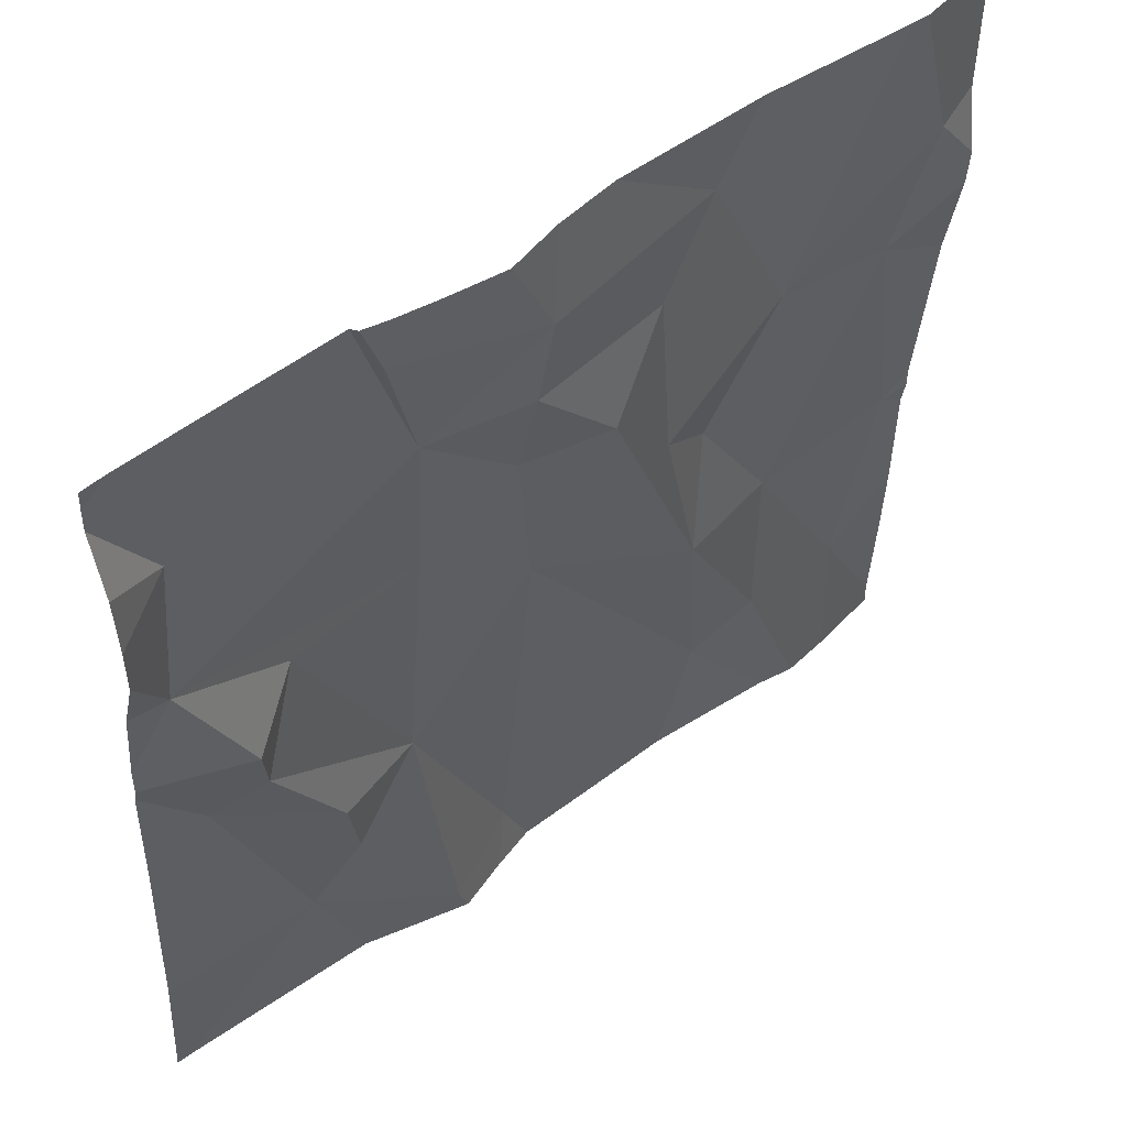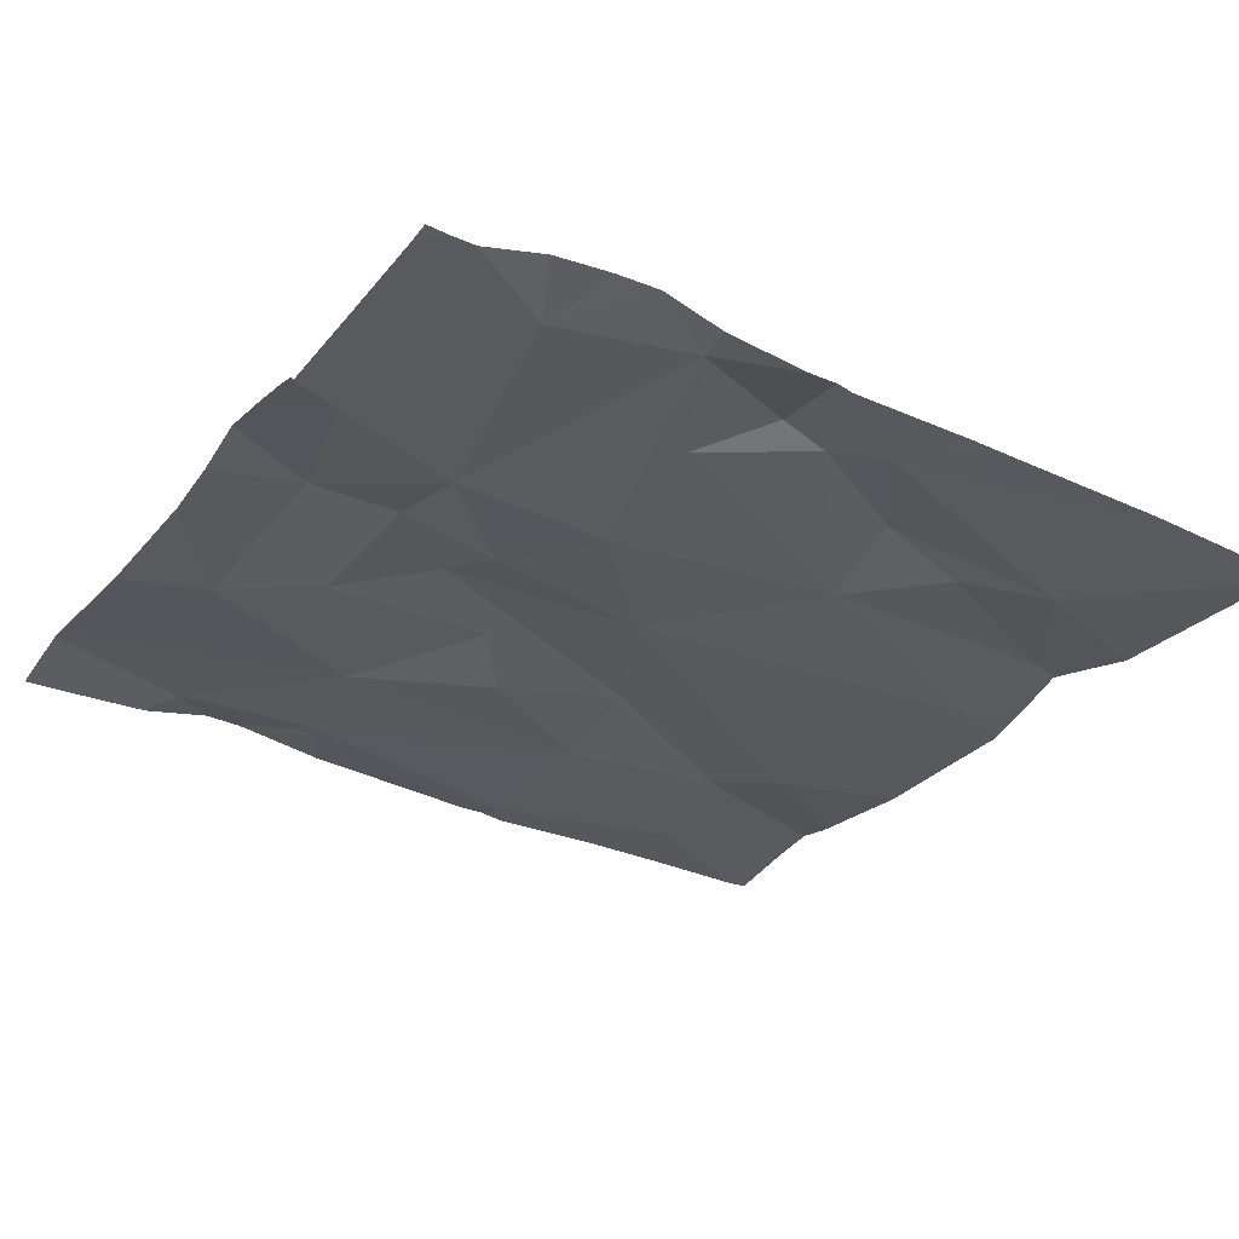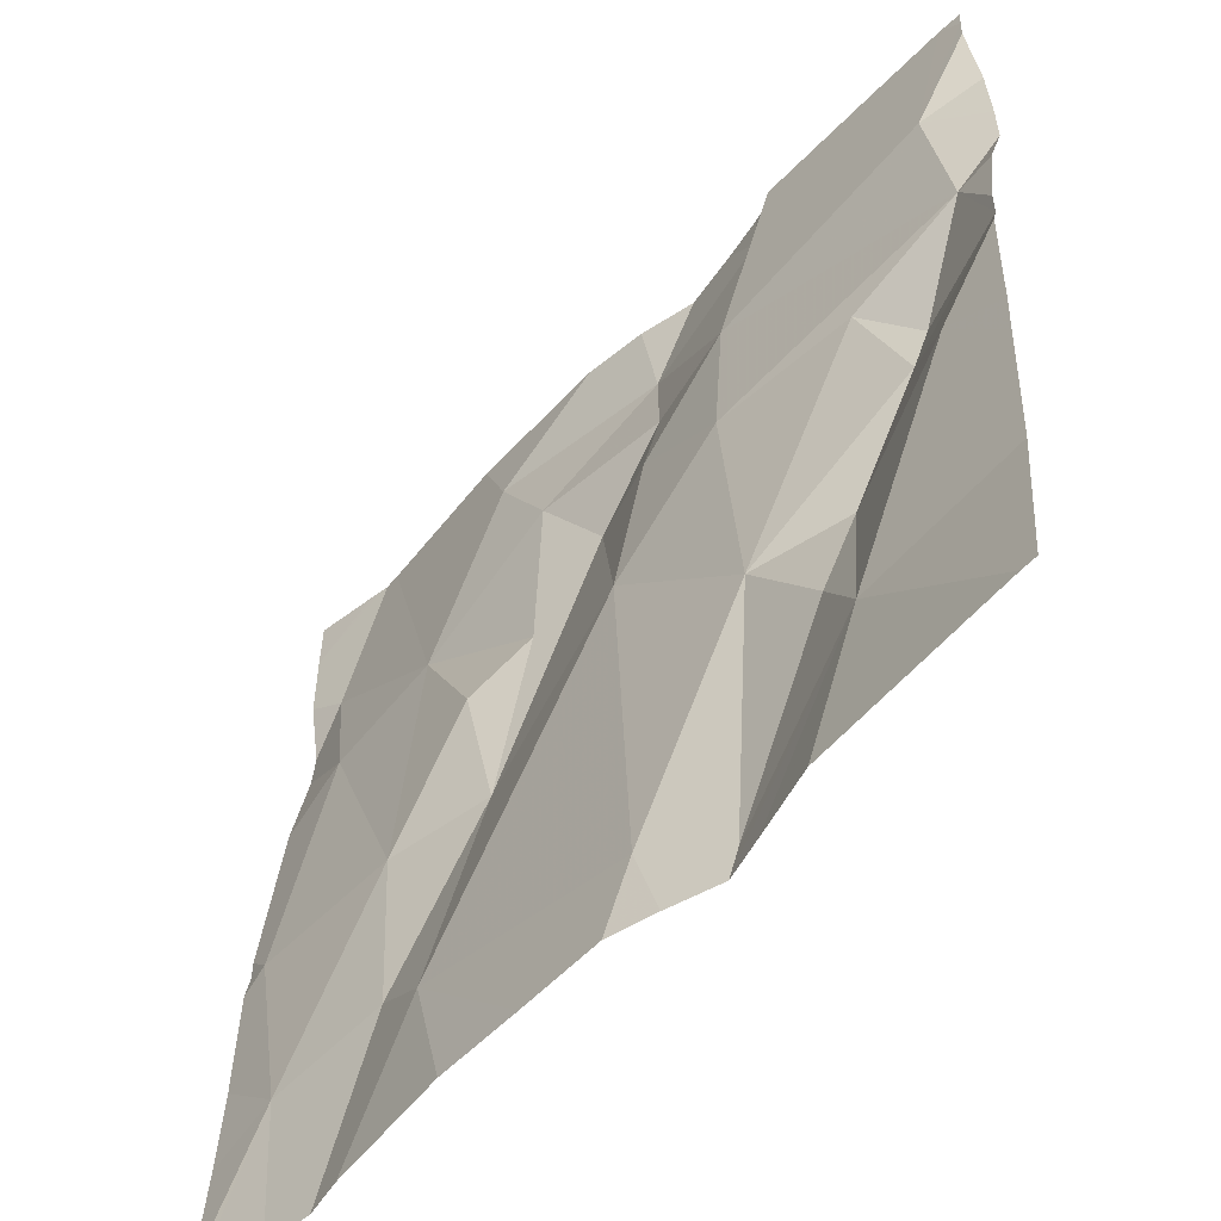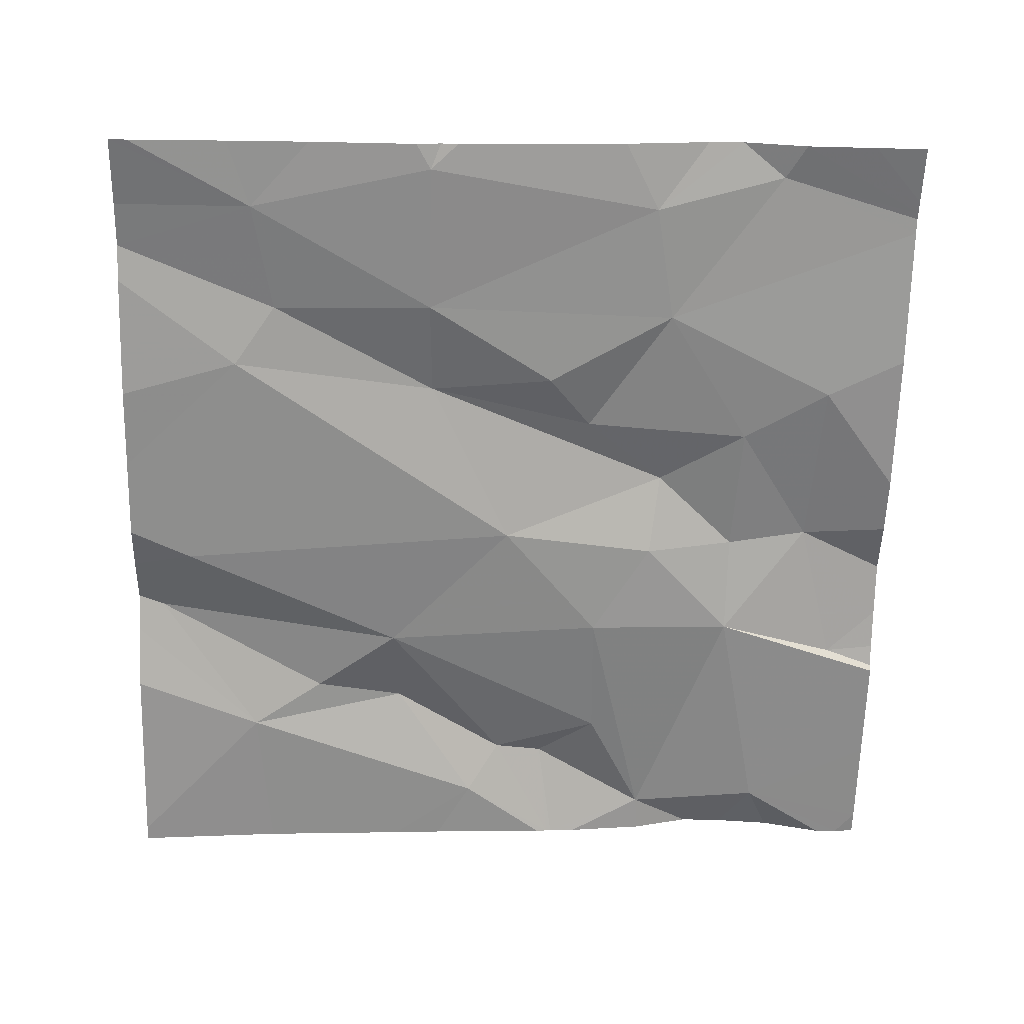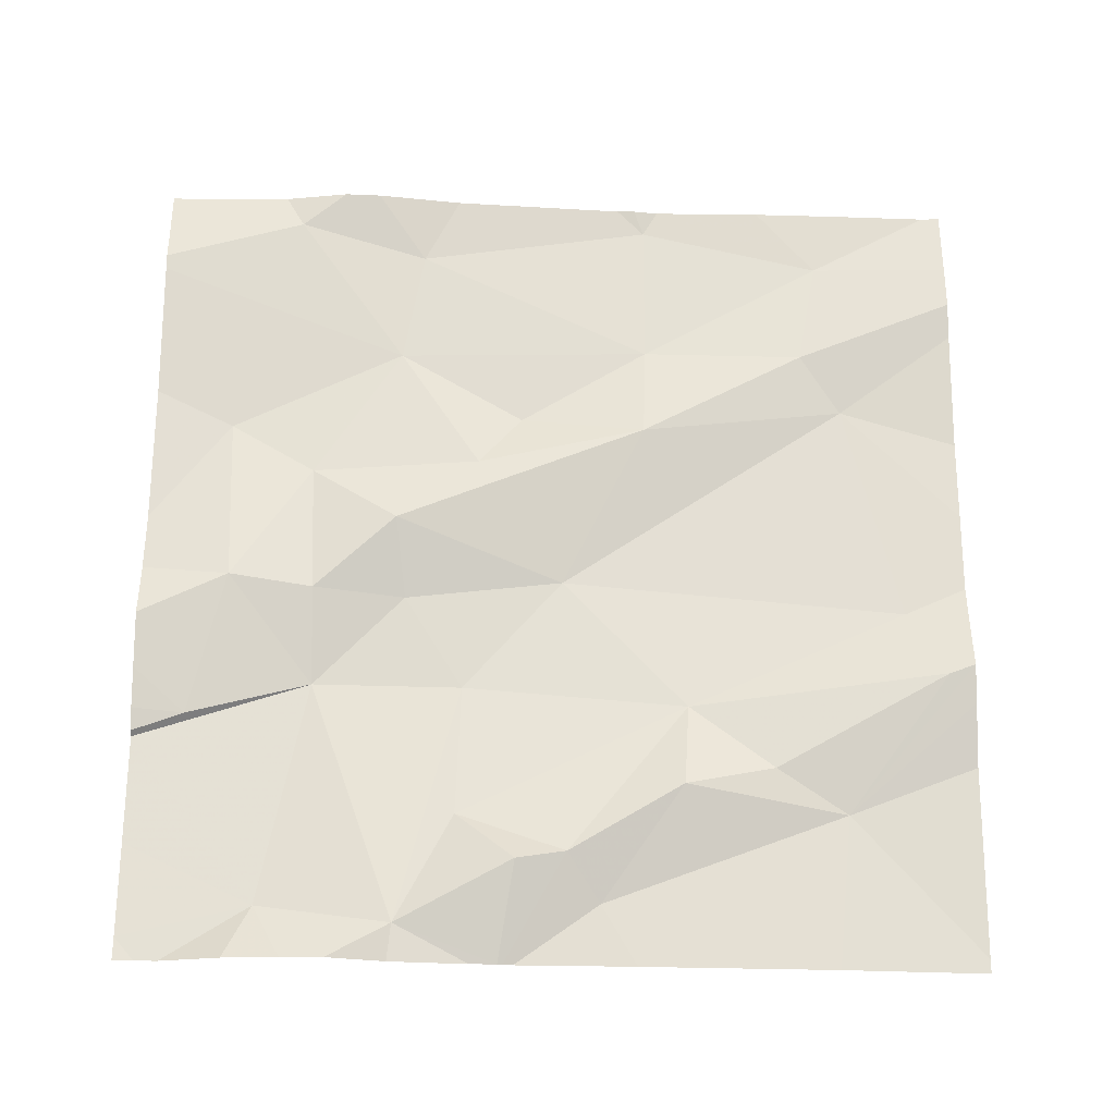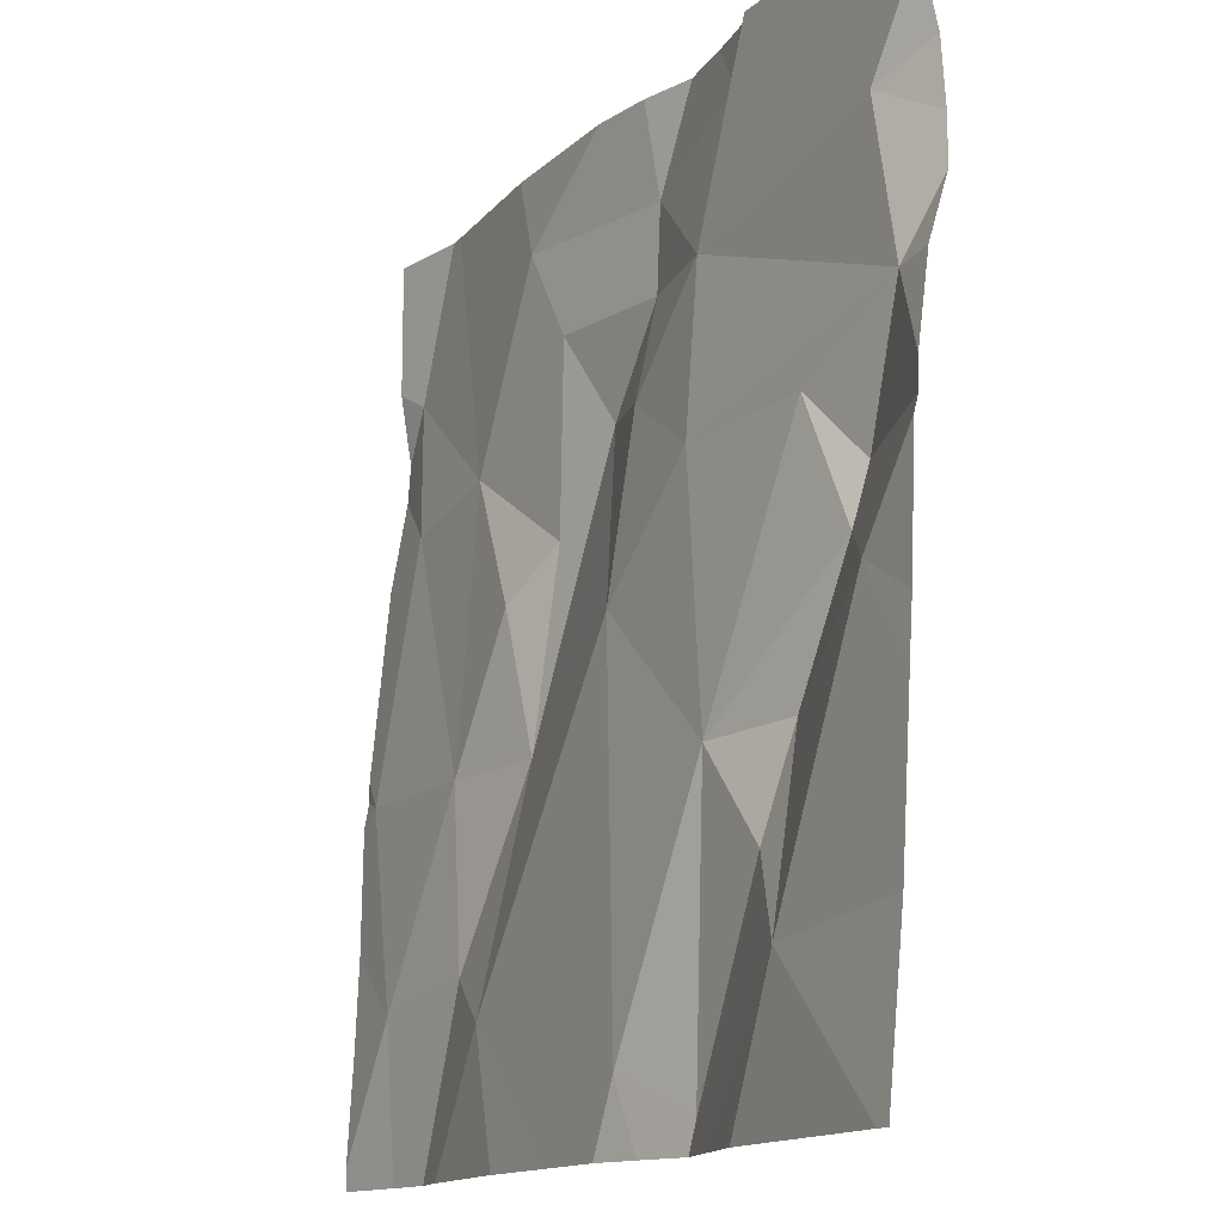
<metadata>
{"format":"obj","ext":"obj","renderer":"f3d","projection":"perspective","resolution":1024,"background":"white","views":[{"elev":51.4,"azim":-38.8,"up":"+Y"},{"elev":-27.8,"azim":-121.4,"up":"+Z"},{"elev":-54.7,"azim":-131.0,"up":"+Y"},{"elev":-65.5,"azim":88.6,"up":"+Z"},{"elev":67.6,"azim":-89.8,"up":"+Z"},{"elev":-14.0,"azim":-117.9,"up":"+Y"}]}
</metadata>
<code>
v -106.9 270.6 500.6
v -106.9 270.4 500.6
v -106.9 270.3 500.6
v -107.4 270.4 500.6
v -107.2 270.3 500.6
v -107.2 270.1 500.6
v -107.5 270.6 500.6
v -107.5 270.3 500.6
v -107.5 270 500.6
v -107.4 270 500.6
v -107.6 270.9 500.7
v -107.6 270.9 500.7
v -107.5 270.9 500.7
v -107.1 270.3 500.6
v -107.2 270.5 500.6
v -107.1 270.6 500.6
v -107.6 270.2 500.6
v -107.7 270.1 500.6
v -107.6 270.3 500.7
v -107.3 270.5 500.7
v -107.3 270.6 500.7
v -107.3 270.7 500.7
v -106.9 270.2 500.6
v -107.8 270.4 500.6
v -107.1 270.2 500.6
v -107.4 270.8 500.7
v -107.4 270.7 500.7
v -107.5 270.7 500.6
v -107.4 270.6 500.6
v -107.2 270.8 500.6
v -107.6 270.9 500.7
v -107.7 270.4 500.7
v -107.6 270.9 500.7
v -107.7 270.5 500.7
v -106.9 270.7 500.7
v -106.9 270 500.6
v -106.9 270.8 500.7
v -107.8 270.6 500.7
v -107.2 270.9 500.7
v -107.8 270.8 500.7
v -107.4 270.9 500.7
v -107.7 270.6 500.7
v -106.9 270.3 500.6
v -107.4 270 500.6
v -107.5 270 500.6
v -106.9 270.3 500.6
v -107.1 270 500.6
v -107 270.1 500.6
v -107 270 500.6
v -107.8 270 500.6
v -106.9 270.8 500.7
v -107 270.6 500.6
v -107.5 270 500.6
v -107.2 270 500.6
v -107.8 270.1 500.6
v -107.3 270.9 500.7
v -107.8 270.3 500.6
v -107.8 270.5 500.6
v -107.8 270.5 500.6
v -107.8 270.5 500.6
v -107.8 270.5 500.7
v -107.8 270.6 500.7
v -107.8 270.9 500.7
v -107.8 270.9 500.7
v -107.8 270.8 500.7
v -107.8 270.4 500.6
v -107.8 270.7 500.7
v -107.8 270.7 500.7
v -107 270.9 500.7
v -106.9 270.1 500.6
v -106.9 270.7 500.7
v -106.9 270.9 500.7
v -106.9 270 500.6
v -107.4 270 500.6
v -107.3 270 500.6
v -107.6 270 500.6
v -107 270 500.6
v -107.8 270 500.6
v -106.9 270 500.6
v -107.8 270.9 500.7
v -107.7 270.9 500.7
v -107.5 270.9 500.7
v -107 270.9 500.7
v -107 270.9 500.7
v -107 270.9 500.7
v -107.8 270.9 500.7
v -107 270.9 500.7
v -106.9 270.9 500.7
v -106.9 270.9 500.7
f 5 4 6
f 4 7 8
f 44 9 45
f 15 14 16
f 81 40 11
f 18 17 19
f 15 20 5
f 22 21 20
f 69 72 87
f 55 24 57
f 25 6 47
f 27 26 28
f 28 29 27
f 21 22 27
f 22 30 26
f 4 10 6
f 24 32 58
f 58 34 60
f 45 18 53
f 18 9 17
f 26 30 56
f 26 27 22
f 11 33 12
f 71 52 1
f 80 63 40
f 80 40 81
f 13 26 82
f 28 26 33
f 15 5 14
f 20 21 5
f 16 20 15
f 10 8 9
f 12 33 31
f 21 29 4
f 29 7 4
f 14 5 25
f 4 5 21
f 6 10 74
f 6 25 5
f 70 48 36
f 32 24 19
f 74 10 44
f 29 21 27
f 8 19 17
f 83 16 84
f 22 20 16
f 32 8 42
f 8 7 42
f 42 34 32
f 24 18 19
f 40 38 28
f 23 48 70
f 8 10 4
f 67 40 68
f 7 28 38
f 7 29 28
f 34 42 38
f 60 38 61
f 17 9 8
f 22 16 30
f 38 42 7
f 73 36 48
f 40 28 11
f 32 19 8
f 53 18 76
f 11 28 33
f 52 46 2
f 3 48 23
f 41 26 56
f 48 25 49
f 49 25 47
f 69 37 72
f 16 52 51
f 52 16 14
f 25 48 14
f 84 51 85
f 35 52 71
f 50 18 55
f 48 46 14
f 14 46 52
f 51 37 69
f 54 6 75
f 55 18 24
f 50 55 78
f 3 46 48
f 57 24 66
f 1 52 2
f 58 32 34
f 59 24 58
f 37 51 35
f 60 34 38
f 61 38 62
f 35 51 52
f 47 6 54
f 62 38 67
f 45 9 18
f 73 48 79
f 31 33 13
f 64 40 63
f 65 40 64
f 13 33 26
f 2 46 43
f 66 24 59
f 43 46 3
f 67 38 40
f 44 10 9
f 68 40 65
f 75 6 74
f 76 18 50
f 56 30 39
f 77 48 49
f 39 30 83
f 79 48 77
f 82 26 41
f 83 30 16
f 84 16 51
f 85 51 69
f 86 63 80
f 87 72 88
f 88 72 89

</code>
